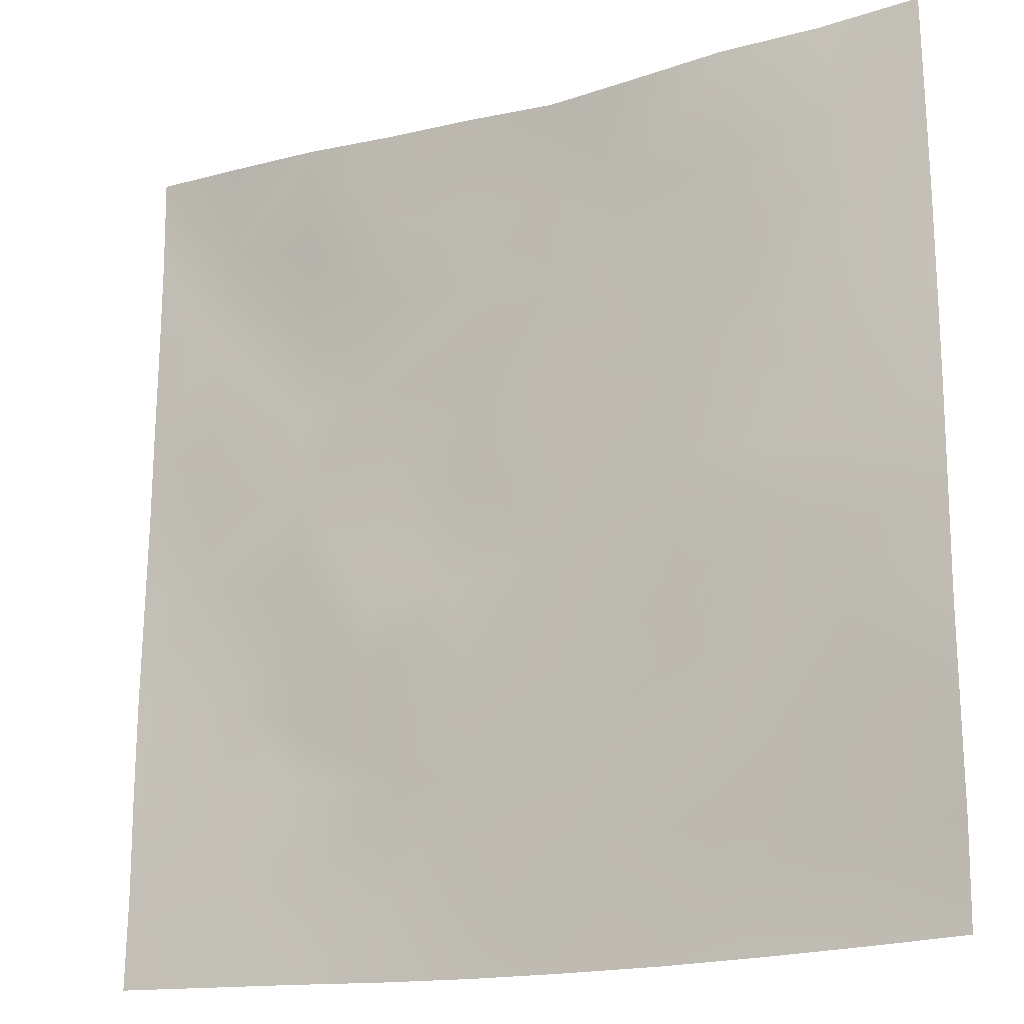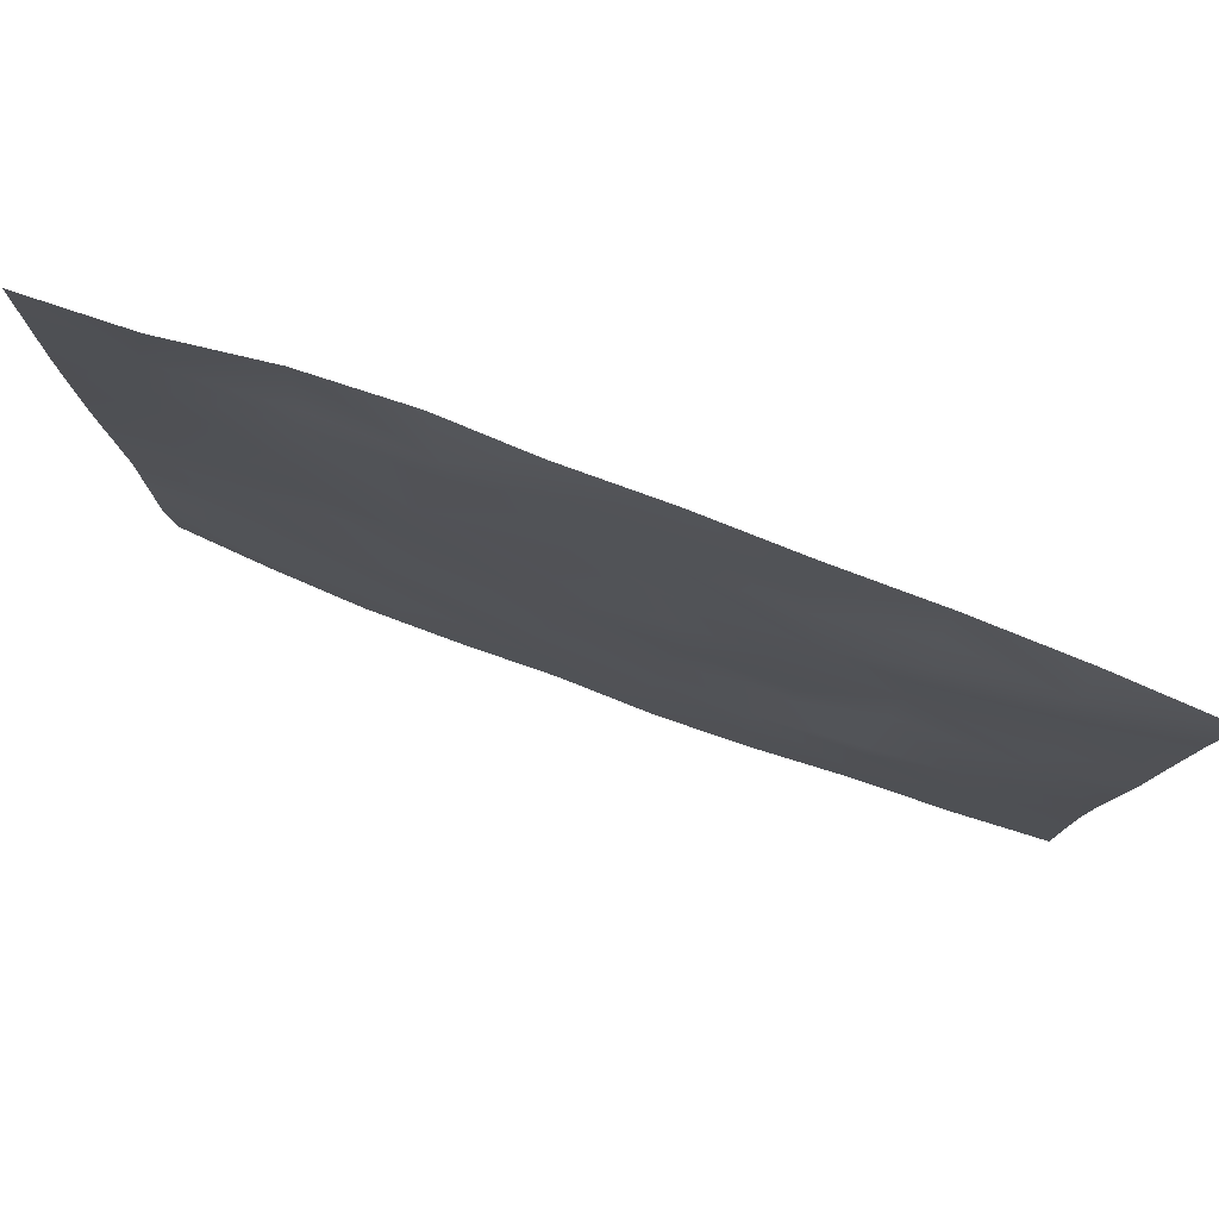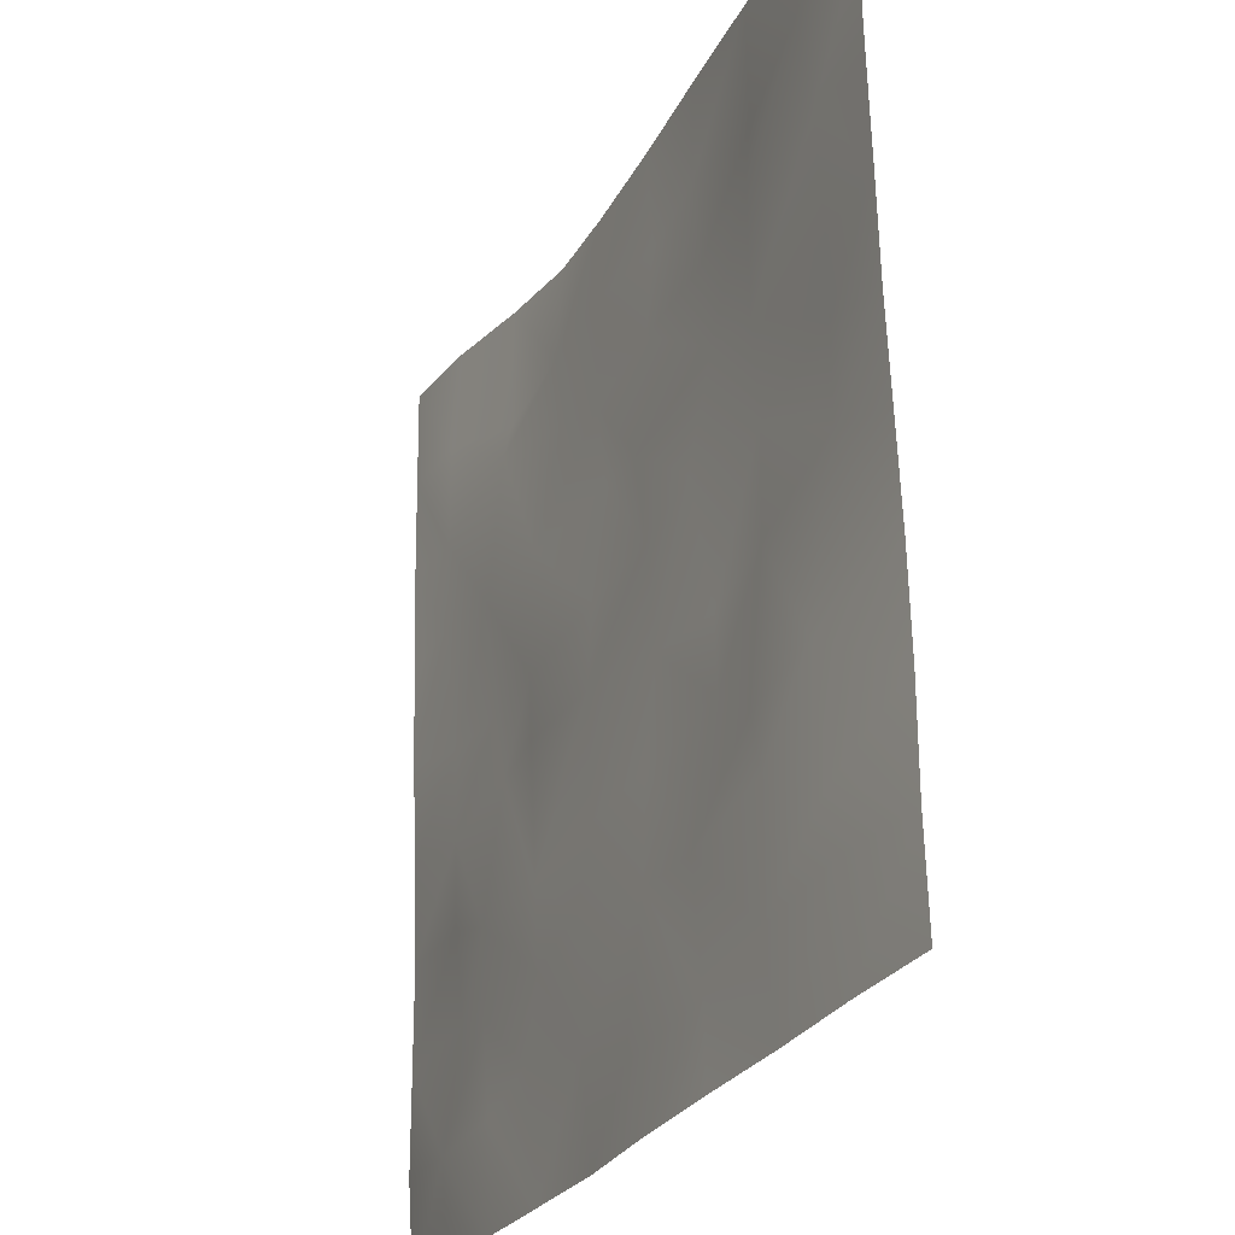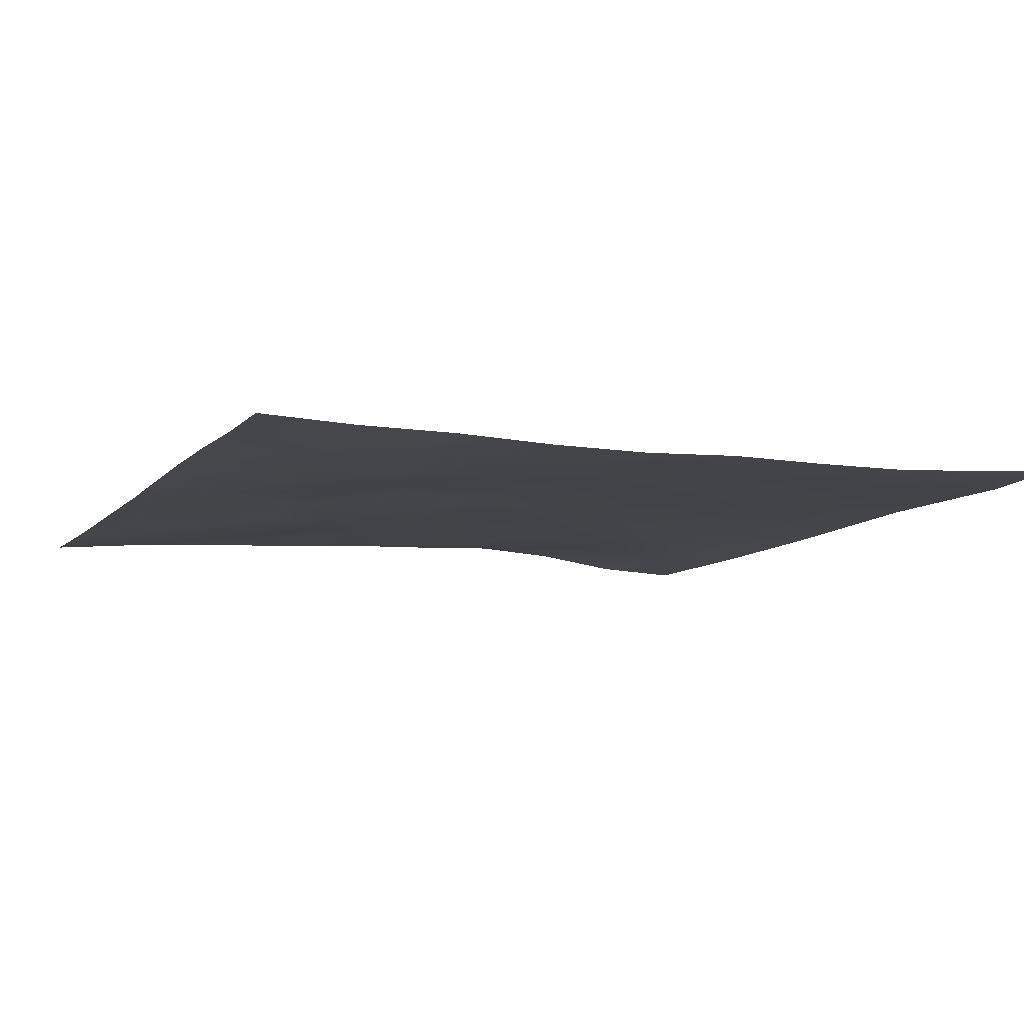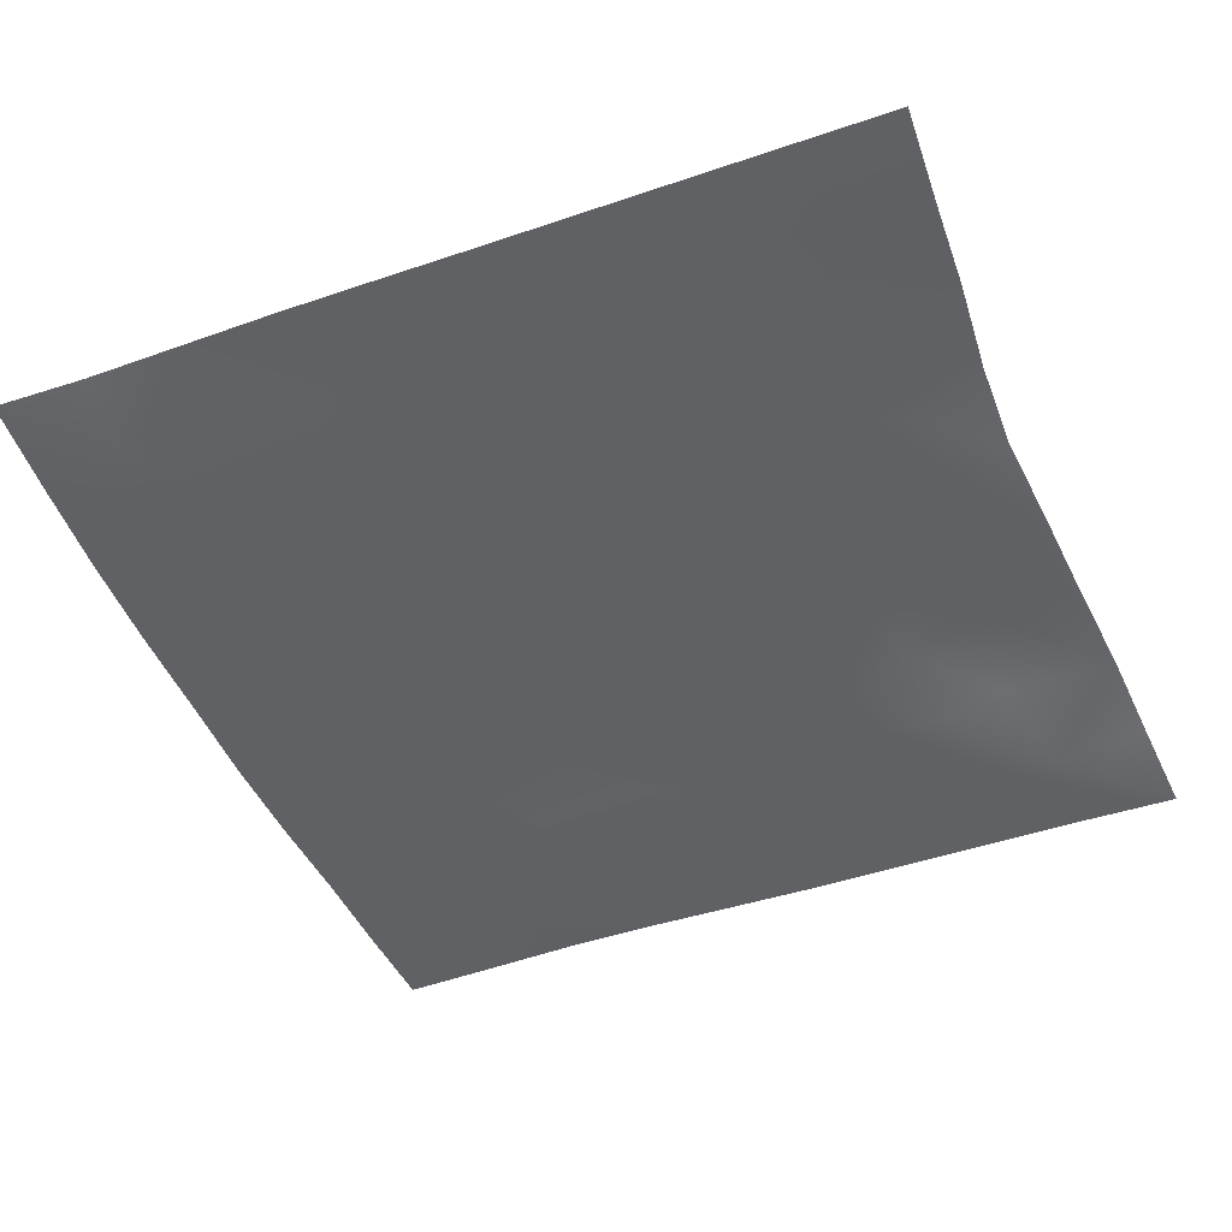
<metadata>
{"format":"obj","ext":"obj","renderer":"f3d","projection":"perspective","resolution":1024,"background":"white","views":[{"elev":-16.6,"azim":29.6,"up":"+Y"},{"elev":78.9,"azim":-160.0,"up":"+Y"},{"elev":-27.5,"azim":-114.9,"up":"+Y"},{"elev":-7.8,"azim":-23.0,"up":"+Z"},{"elev":-49.2,"azim":112.9,"up":"+Z"}]}
</metadata>
<code>
o GNATVCloth
v -4.903 -5.002 0.3094
v 5.174 -4.992 0.331
v -5.013 5.021 0.004229
v 4.987 5.021 0.004229
v -3.791 -5.024 0.2575
v -2.674 -5.049 0.2416
v -1.554 -5.077 0.1883
v -0.4302 -5.096 0.169
v 0.6964 -5.103 0.2038
v 1.822 -5.091 0.1851
v 2.945 -5.063 0.1881
v 4.063 -5.031 0.2482
v 3.861 4.936 0.05533
v 2.75 4.86 0.2055
v 1.638 4.75 0.2694
v 0.6287 4.712 0.2313
v -0.4846 4.785 0.216
v -1.603 4.848 0.1691
v -2.732 4.927 0.1402
v -3.868 4.968 0.08972
v -4.977 3.905 0.03663
v -4.96 2.789 0.07034
v -4.95 1.673 0.1072
v -4.939 0.5581 0.1394
v -4.925 -0.5554 0.1945
v -4.909 -1.667 0.2503
v -4.896 -2.781 0.2831
v -4.891 -3.893 0.2855
v 5.154 -3.885 0.2511
v 5.136 -2.774 0.2407
v 5.12 -1.661 0.2283
v 5.104 -0.5491 0.1804
v 5.088 0.5629 0.1291
v 5.068 1.677 0.08974
v 5.046 2.791 0.05401
v 5.017 3.906 0.02863
v -3.72 -3.876 0.2117
v -3.687 -3.227 0.2065
v -3.561 -1.939 0.1524
v -4.042 -0.2828 0.1561
v -4.082 0.7318 0.1453
v -4.086 1.518 0.1222
v -4.038 2.814 0.08135
v -3.9 3.9 0.01853
v -2.591 -4.027 0.1772
v -2.677 -2.759 0.1516
v -2.565 -2.166 0.1199
v -2.667 -0.6253 0.2099
v -2.719 0.5046 0.2013
v -2.666 1.554 0.1602
v -2.805 2.893 0.07692
v -2.714 3.584 0.1719
v -1.527 -4.259 0.1797
v -1.375 -2.944 0.1659
v -1.786 -1.652 0.2239
v -1.784 -0.8537 0.2104
v -1.454 0.6411 0.1447
v -1.929 1.698 0.1472
v -1.669 2.741 0.1886
v -1.51 3.743 0.1868
v -0.1026 -4.352 0.1531
v -0.4621 -2.91 0.1587
v -0.4374 -1.767 0.1942
v -0.7464 -0.7854 0.1635
v -0.528 0.431 0.1623
v -0.3063 1.463 0.1817
v -0.5104 2.656 0.1876
v -0.6959 3.52 0.1777
v 0.8685 -3.933 0.1807
v 0.9355 -2.639 0.1632
v 0.6381 -1.849 0.1708
v 0.7038 -0.5132 0.1494
v 0.6621 0.3959 0.175
v 0.3683 1.513 0.1856
v 0.5905 2.488 0.1823
v 0.6018 3.696 0.1672
v 2.085 -3.691 0.181
v 1.801 -2.882 0.1599
v 1.941 -1.955 0.1816
v 2.079 -0.4217 0.1782
v 2.054 0.2571 0.1518
v 1.894 1.522 0.1222
v 1.481 2.796 0.2111
v 1.539 3.584 0.1649
v 2.931 -3.951 0.1692
v 3.229 -2.867 0.2242
v 3.075 -1.992 0.1275
v 2.821 -0.5333 0.2137
v 3.057 0.26 0.1997
v 3.146 1.557 0.1382
v 2.842 3.117 0.1507
v 2.794 3.472 0.2126
v 4.06 -3.989 0.1663
v 3.791 -2.738 0.234
v 3.992 -1.698 0.2147
v 3.92 -0.7453 0.1615
v 3.971 0.2662 0.1607
v 4.253 1.786 0.1317
v 4.2 2.752 0.09757
v 4.068 3.876 0.06135
f 100 4 13
f 44 3 21
f 44 19 20
f 60 19 52
f 60 17 18
f 76 17 68
f 84 16 76
f 84 14 15
f 100 14 92
f 11 93 85
f 93 86 85
f 94 87 86
f 87 96 88
f 96 89 88
f 97 90 89
f 90 99 91
f 91 100 92
f 10 85 77
f 77 86 78
f 78 87 79
f 79 88 80
f 88 81 80
f 81 90 82
f 82 91 83
f 91 84 83
f 10 69 9
f 69 78 70
f 70 79 71
f 79 72 71
f 72 81 73
f 73 82 74
f 82 75 74
f 83 76 75
f 9 61 8
f 69 62 61
f 62 71 63
f 63 72 64
f 72 65 64
f 65 74 66
f 66 75 67
f 67 76 68
f 8 53 7
f 53 62 54
f 54 63 55
f 55 64 56
f 64 57 56
f 57 66 58
f 58 67 59
f 59 68 60
f 6 53 45
f 45 54 46
f 54 47 46
f 55 48 47
f 56 49 48
f 49 58 50
f 58 51 50
f 59 52 51
f 6 37 5
f 45 38 37
f 46 39 38
f 39 48 40
f 40 49 41
f 41 50 42
f 50 43 42
f 51 44 43
f 5 28 1
f 28 38 27
f 27 39 26
f 26 40 25
f 40 24 25
f 41 23 24
f 23 43 22
f 43 21 22
f 2 93 12
f 93 30 94
f 30 95 94
f 31 96 95
f 32 97 96
f 33 98 97
f 98 35 99
f 99 36 100
f 100 36 4
f 44 20 3
f 44 52 19
f 60 18 19
f 60 68 17
f 76 16 17
f 84 15 16
f 84 92 14
f 100 13 14
f 11 12 93
f 93 94 86
f 94 95 87
f 87 95 96
f 96 97 89
f 97 98 90
f 90 98 99
f 91 99 100
f 10 11 85
f 77 85 86
f 78 86 87
f 79 87 88
f 88 89 81
f 81 89 90
f 82 90 91
f 91 92 84
f 10 77 69
f 69 77 78
f 70 78 79
f 79 80 72
f 72 80 81
f 73 81 82
f 82 83 75
f 83 84 76
f 9 69 61
f 69 70 62
f 62 70 71
f 63 71 72
f 72 73 65
f 65 73 74
f 66 74 75
f 67 75 76
f 8 61 53
f 53 61 62
f 54 62 63
f 55 63 64
f 64 65 57
f 57 65 66
f 58 66 67
f 59 67 68
f 6 7 53
f 45 53 54
f 54 55 47
f 55 56 48
f 56 57 49
f 49 57 58
f 58 59 51
f 59 60 52
f 6 45 37
f 45 46 38
f 46 47 39
f 39 47 48
f 40 48 49
f 41 49 50
f 50 51 43
f 51 52 44
f 5 37 28
f 28 37 38
f 27 38 39
f 26 39 40
f 40 41 24
f 41 42 23
f 23 42 43
f 43 44 21
f 2 29 93
f 93 29 30
f 30 31 95
f 31 32 96
f 32 33 97
f 33 34 98
f 98 34 35
f 99 35 36

</code>
